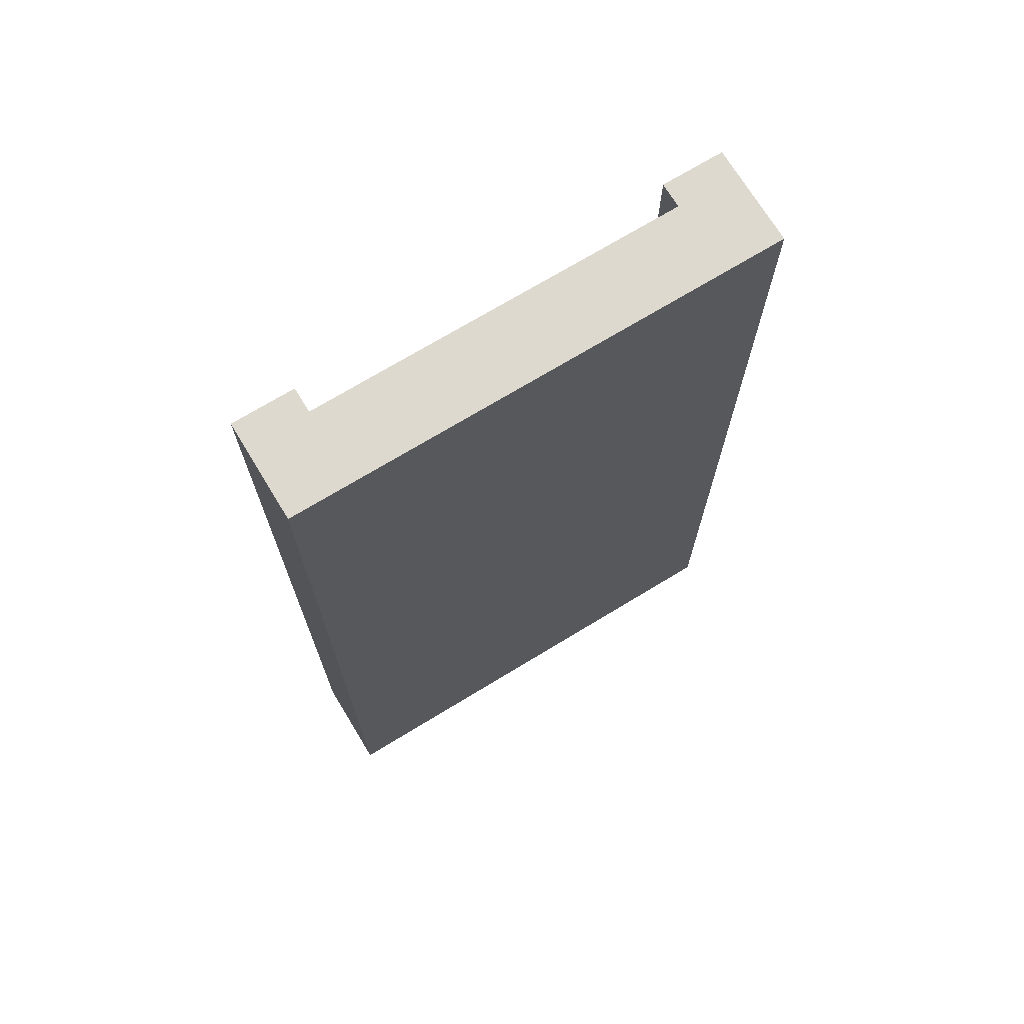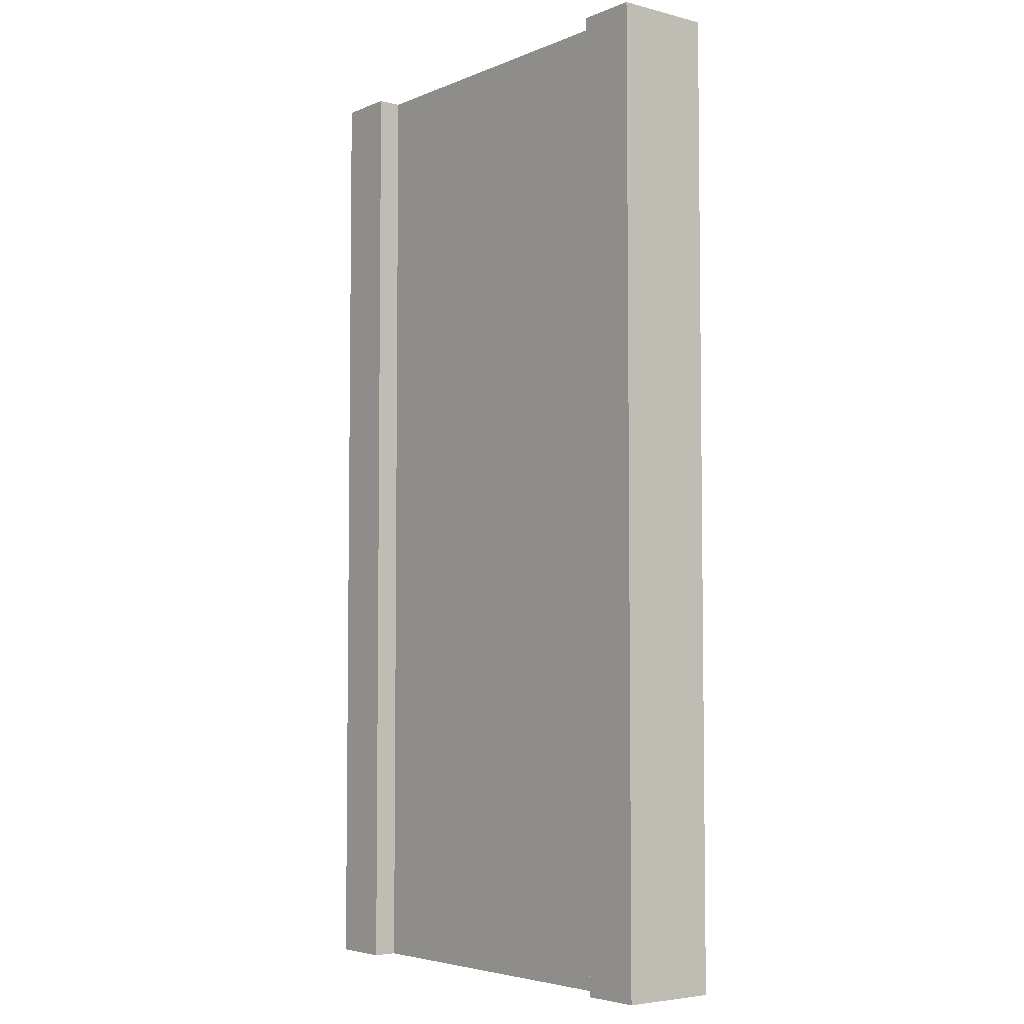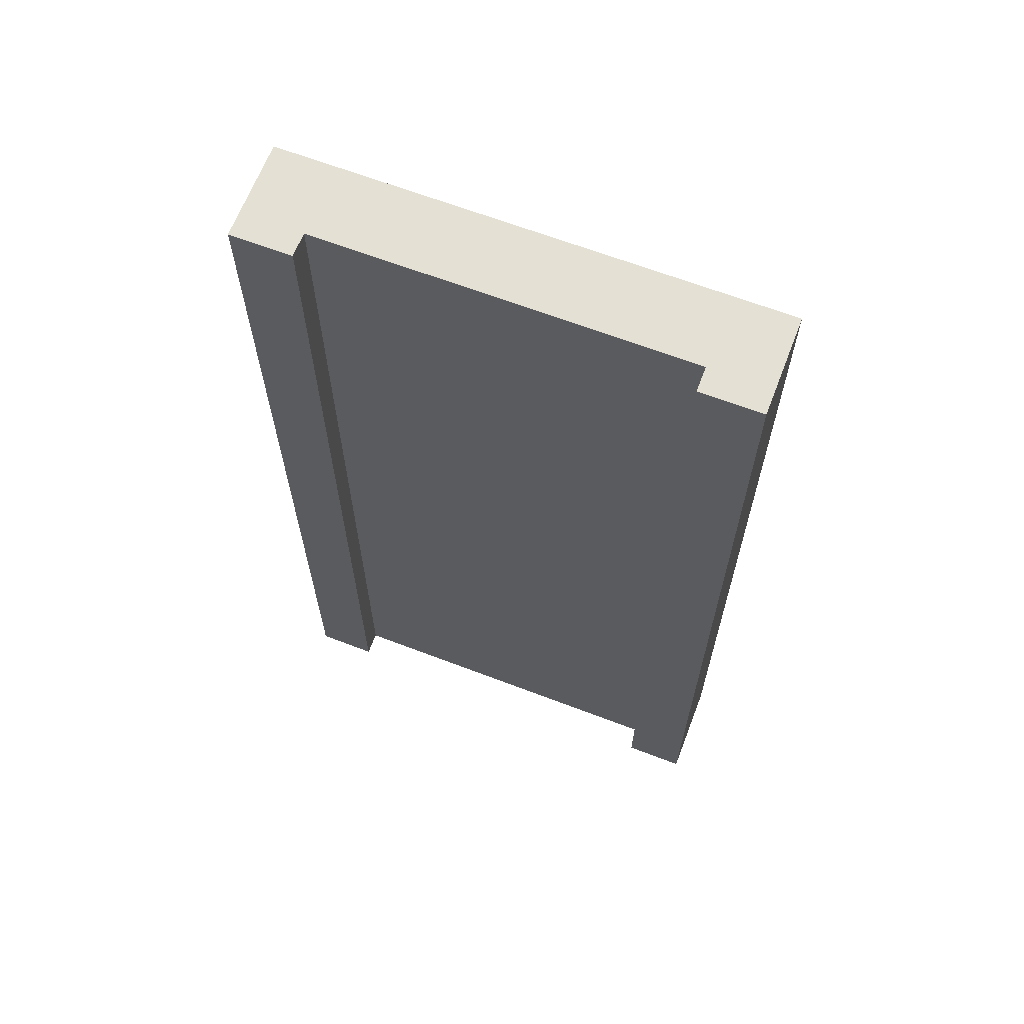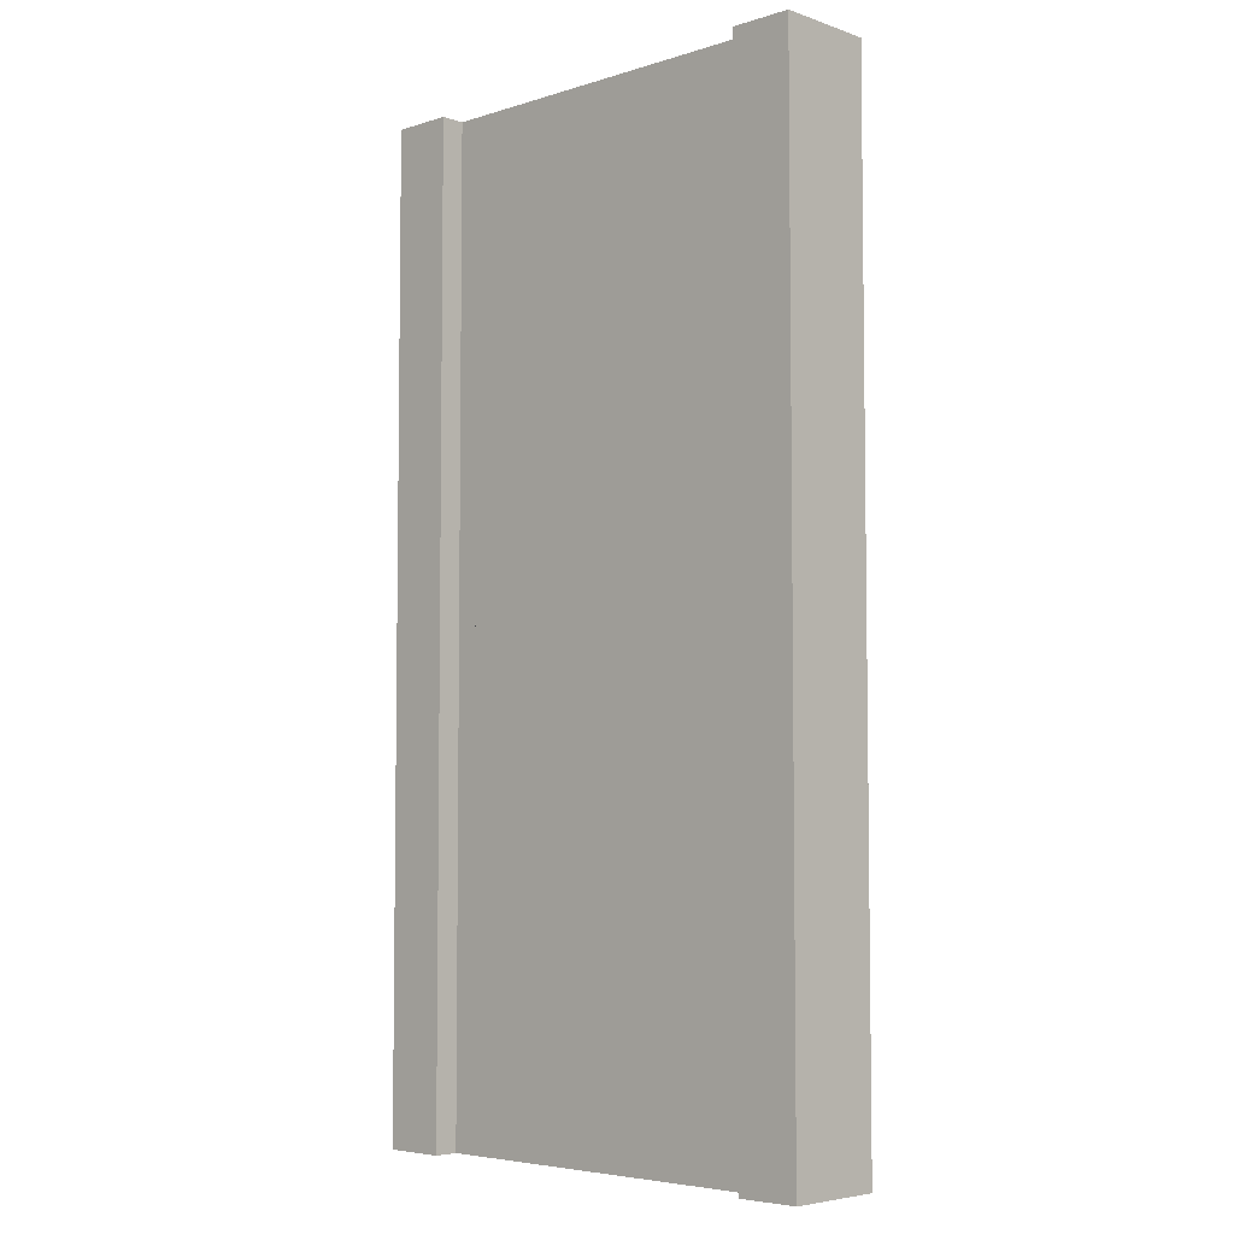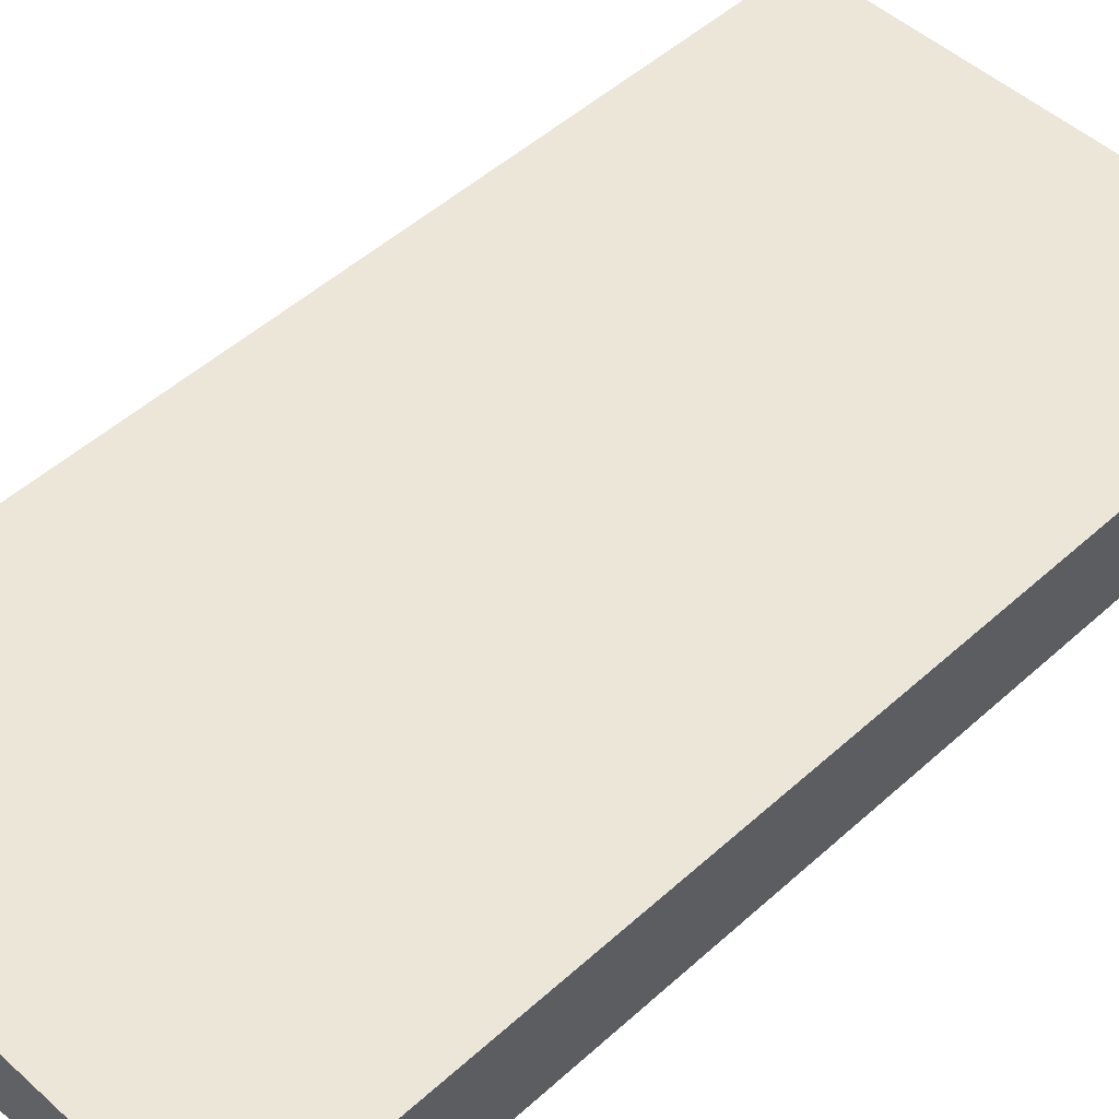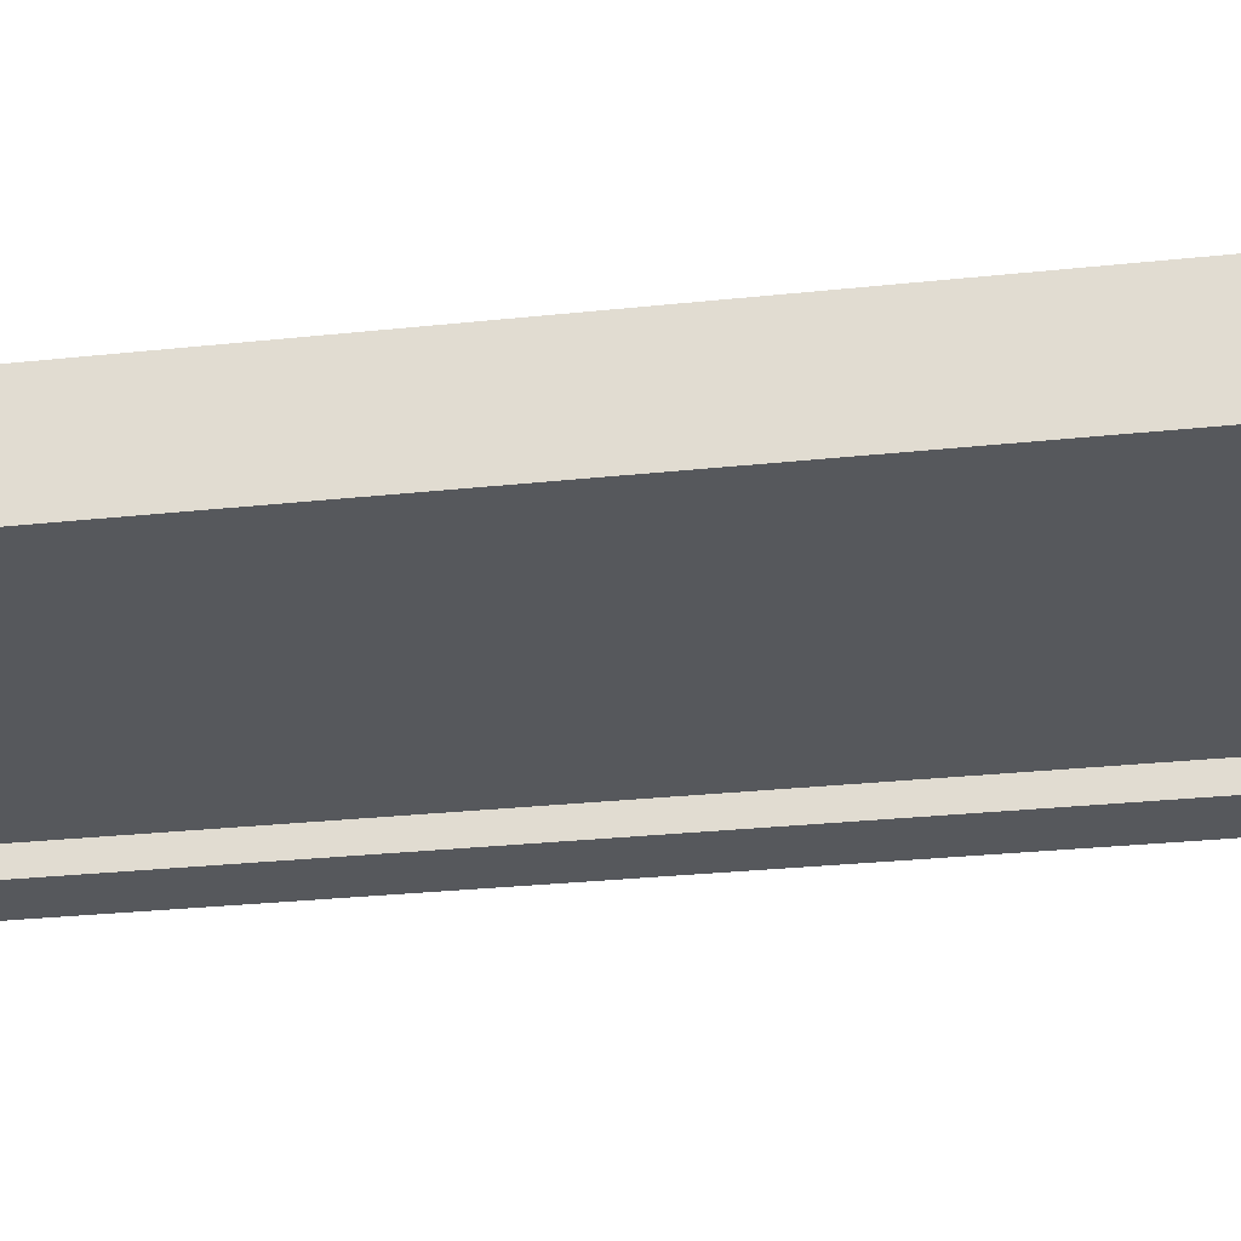
<metadata>
{"format":"obj","ext":"obj","renderer":"f3d","projection":"perspective","resolution":1024,"background":"white","views":[{"elev":71.6,"azim":-31.3,"up":"+Y"},{"elev":-4.8,"azim":-128.4,"up":"+Y"},{"elev":65.6,"azim":-159.0,"up":"+Y"},{"elev":-5.2,"azim":-136.2,"up":"+Y"},{"elev":49.3,"azim":44.9,"up":"+Z"},{"elev":-27.7,"azim":-80.6,"up":"+Z"}]}
</metadata>
<code>
o tile_straight.010
v 0.5 0.5 0
v 0.5 -0.5 0
v -0.5 0.5 0
v -0.5 -0.5 0
v 0.5 0.5 -0.1
v -0.5 0.5 -0.1
v -0.5 -0.5 -0.1
v 0.5 -0.5 -0.1
v 0.2812 -0.5 -0.15
v 0.2812 0.5 -0.15
v -0.2812 -0.5 -0.15
v -0.2812 0.5 -0.15
v 0.375 0.5 -0.15
v 0.5 0.5 -0.2
v 0.375 0.5 -0.2
v -0.375 0.5 -0.15
v -0.5 0.5 -0.2
v -0.375 0.5 -0.2
v -0.375 -0.5 -0.15
v -0.5 -0.5 -0.2
v -0.375 -0.5 -0.2
v 0.375 -0.5 -0.15
v 0.5 -0.5 -0.2
v 0.375 -0.5 -0.2
v 0.5 -0.5 0
v 0.5 -1.5 0
v -0.5 -0.5 0
v -0.5 -1.5 0
v 0.5 -0.5 -0.1
v -0.5 -0.5 -0.1
v -0.5 -1.5 -0.1
v 0.5 -1.5 -0.1
v 0.2812 -1.5 -0.15
v 0.2812 -0.5 -0.15
v -0.2812 -1.5 -0.15
v -0.2812 -0.5 -0.15
v 0.375 -0.5 -0.15
v 0.5 -0.5 -0.2
v 0.375 -0.5 -0.2
v -0.375 -0.5 -0.15
v -0.5 -0.5 -0.2
v -0.375 -0.5 -0.2
v -0.375 -1.5 -0.15
v -0.5 -1.5 -0.2
v -0.375 -1.5 -0.2
v 0.375 -1.5 -0.15
v 0.5 -1.5 -0.2
v 0.375 -1.5 -0.2
f 3 2 1
f 2 3 4
f 5 3 1
f 3 5 6
f 3 7 4
f 7 3 6
f 7 2 4
f 2 7 8
f 5 2 8
f 2 5 1
f 11 10 9
f 10 11 12
f 27 26 25
f 26 27 28
f 29 27 25
f 27 29 30
f 27 31 28
f 31 27 30
f 31 26 28
f 26 31 32
f 29 26 32
f 26 29 25
f 35 34 33
f 34 35 36
f 5 13 6
f 13 5 14
f 13 14 15
f 16 6 13
f 6 16 17
f 16 13 10
f 16 10 12
f 17 16 18
f 7 19 8
f 19 7 20
f 19 20 21
f 22 8 19
f 8 22 23
f 22 19 11
f 22 11 9
f 23 22 24
f 14 8 23
f 8 14 5
f 6 20 7
f 20 6 17
f 21 17 18
f 17 21 20
f 23 15 14
f 15 23 24
f 29 37 30
f 37 29 38
f 37 38 39
f 40 30 37
f 30 40 41
f 40 37 34
f 40 34 36
f 41 40 42
f 31 43 32
f 43 31 44
f 43 44 45
f 46 32 43
f 32 46 47
f 46 43 35
f 46 35 33
f 47 46 48
f 38 32 47
f 32 38 29
f 30 44 31
f 44 30 41
f 45 41 42
f 41 45 44
f 47 39 38
f 39 47 48
f 18 19 21
f 19 18 16
f 13 24 22
f 24 13 15
f 11 16 12
f 16 11 19
f 22 10 13
f 10 22 9
f 42 43 45
f 43 42 40
f 37 48 46
f 48 37 39
f 35 40 36
f 40 35 43
f 46 34 37
f 34 46 33

</code>
